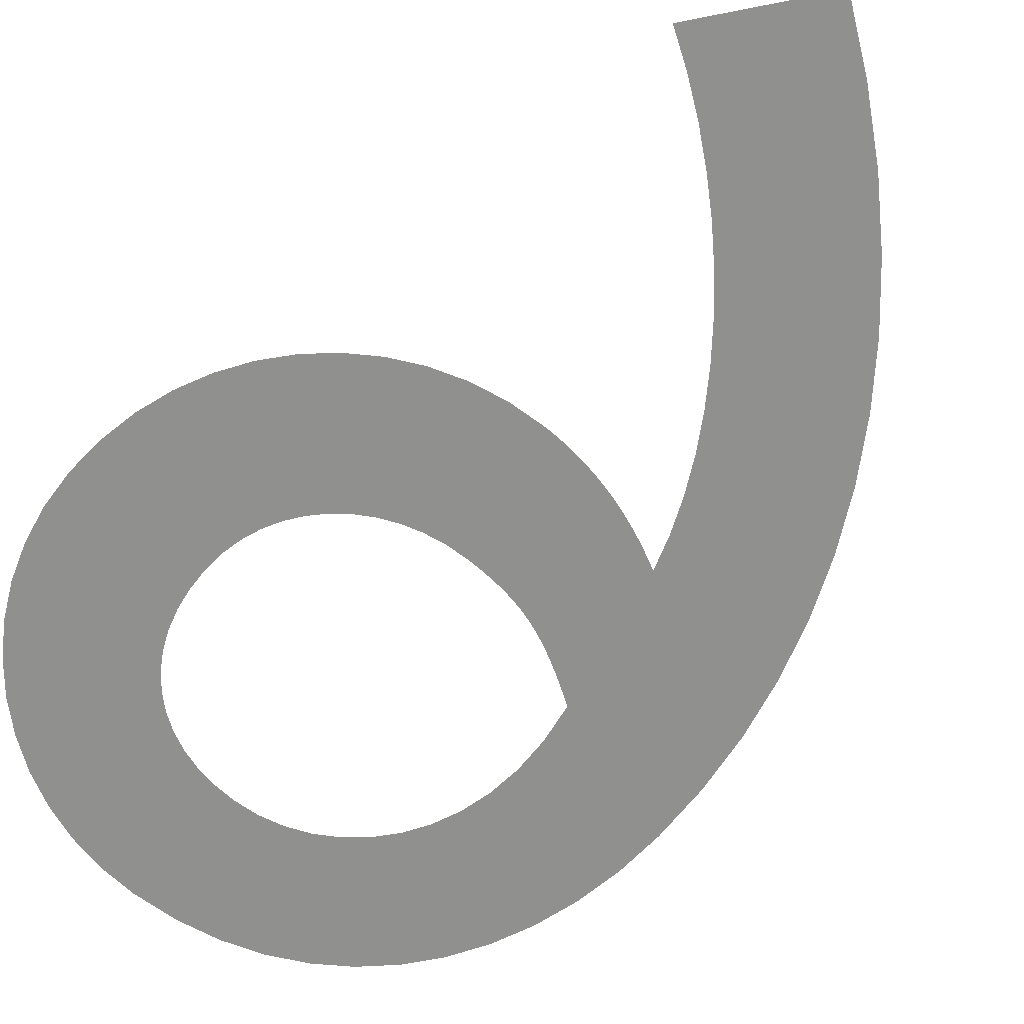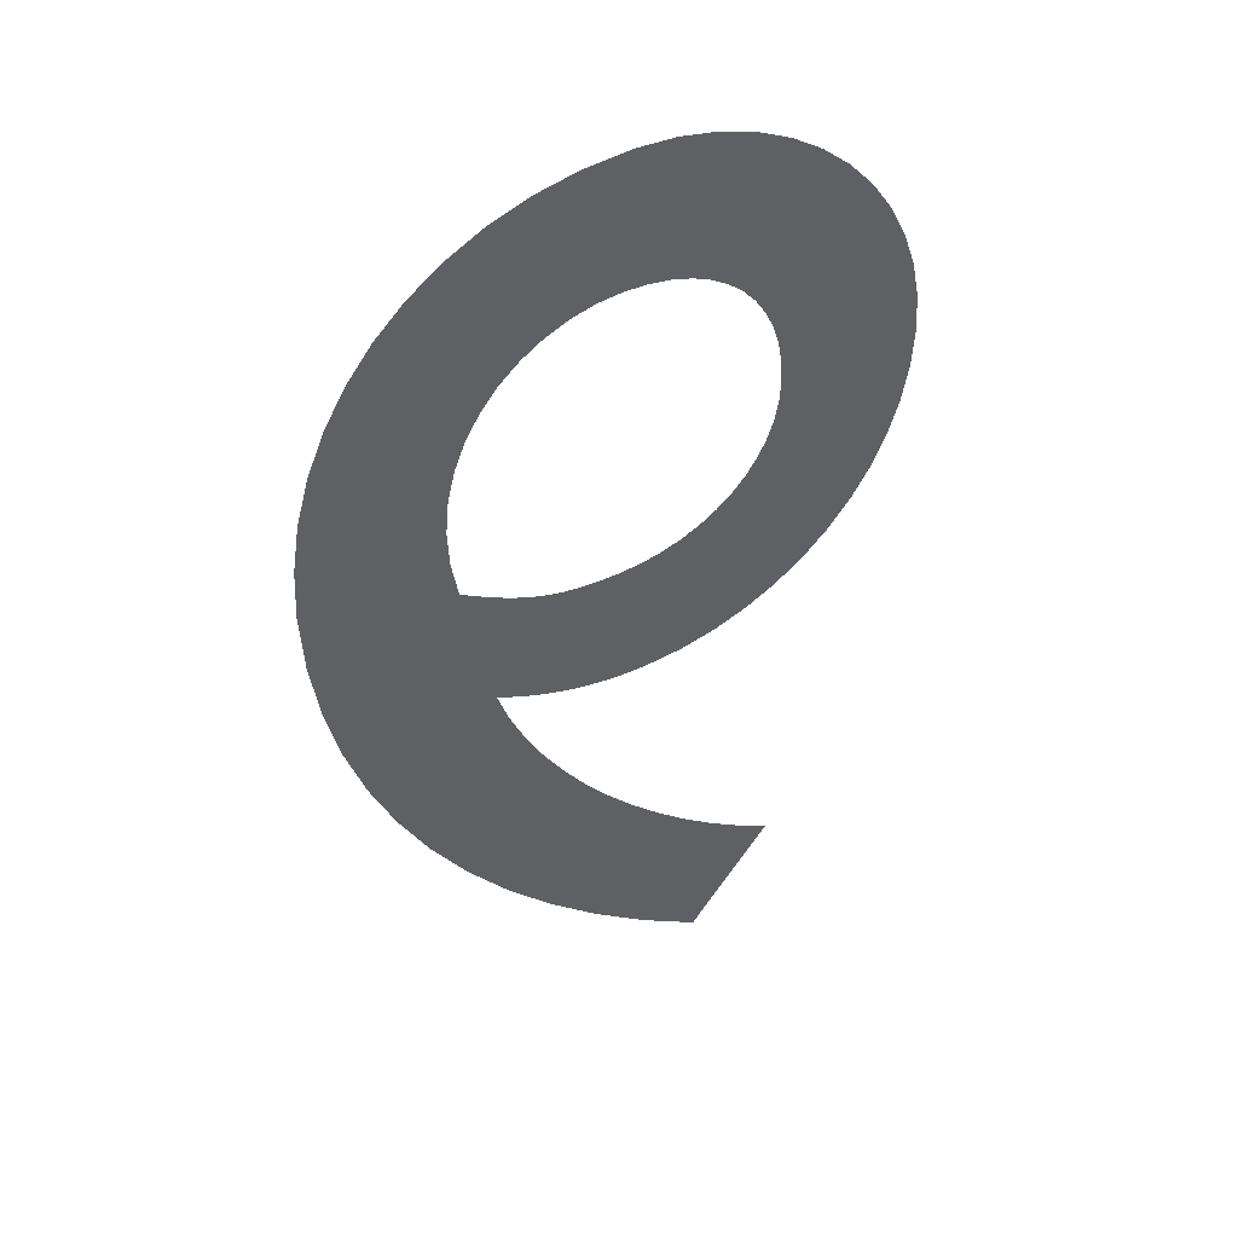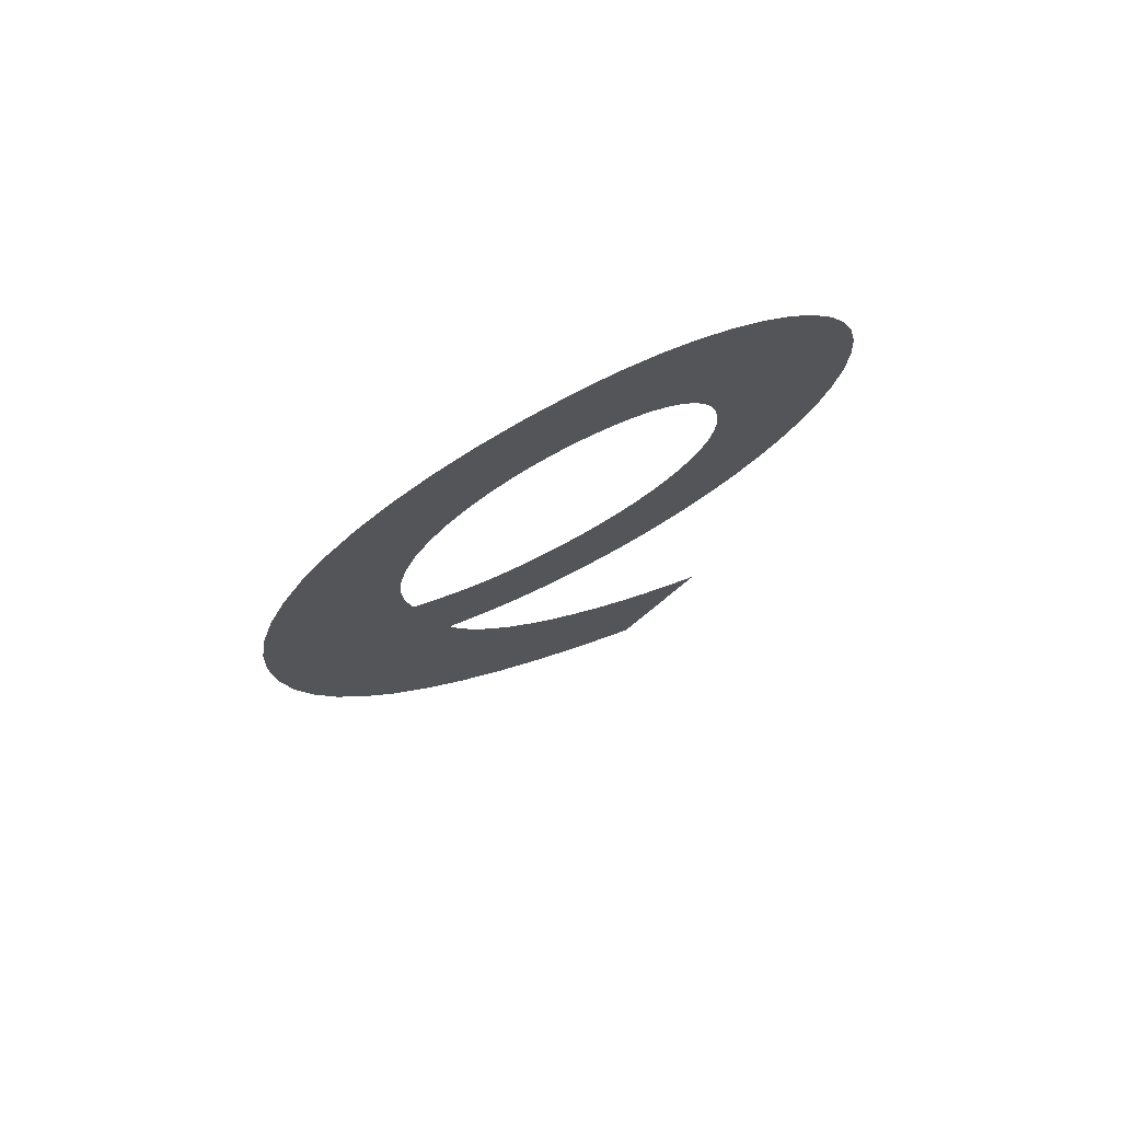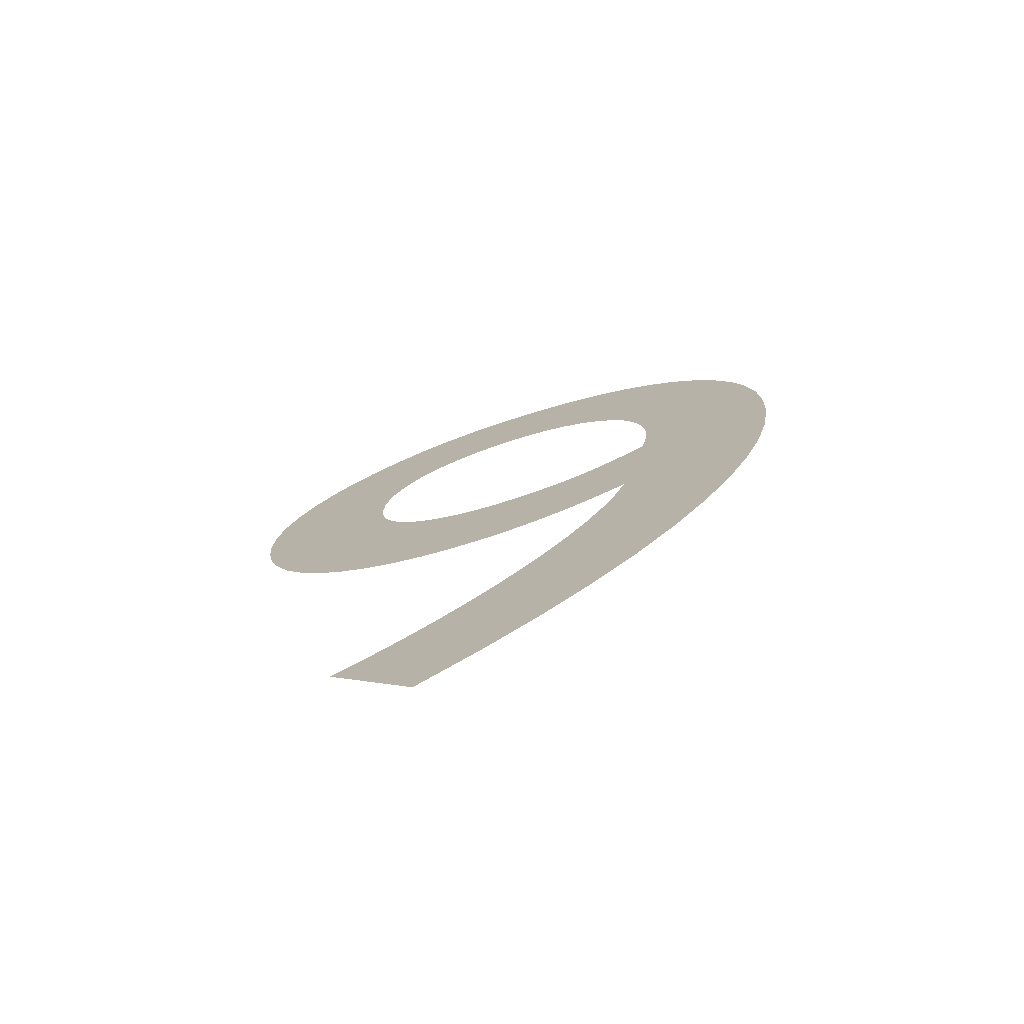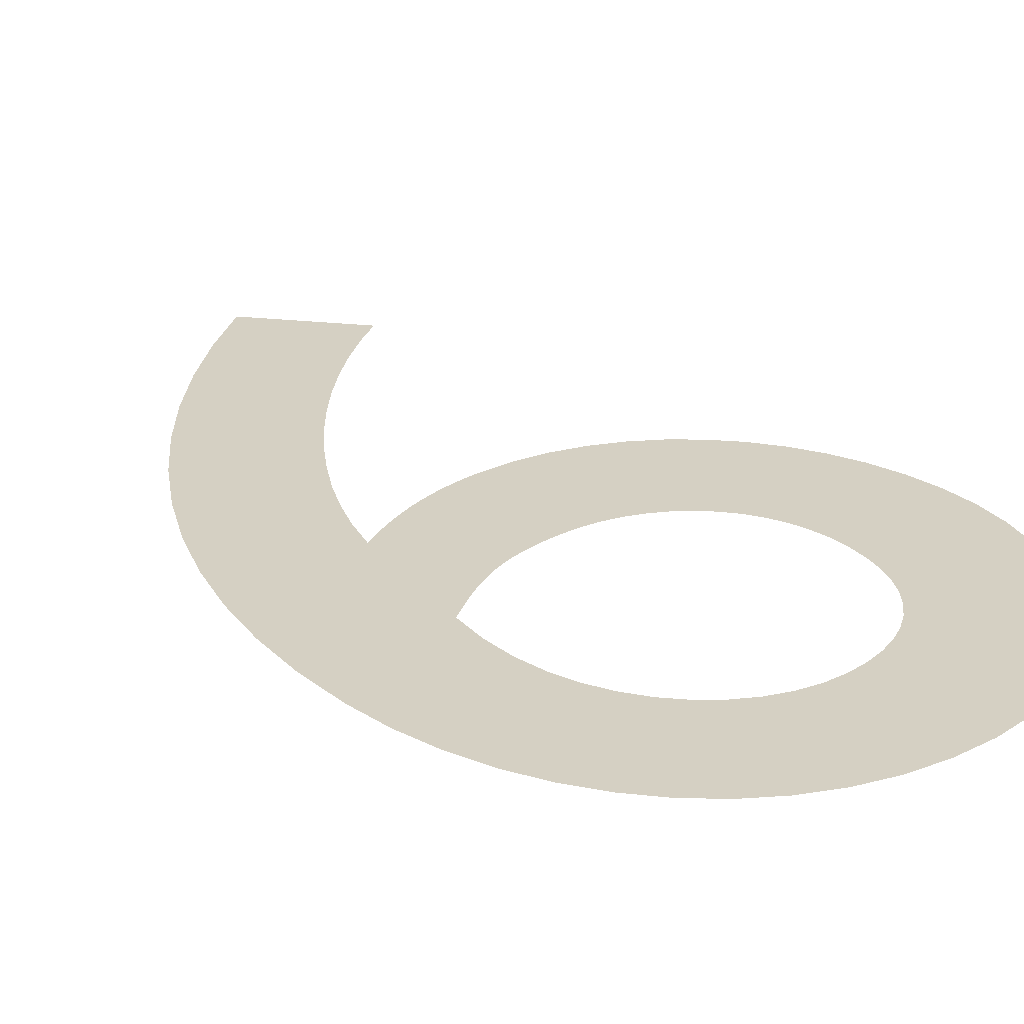
<metadata>
{"format":"obj","ext":"obj","renderer":"f3d","projection":"perspective","resolution":1024,"background":"white","views":[{"elev":-65.5,"azim":139.5,"up":"+Y"},{"elev":45.6,"azim":-30.0,"up":"+Z"},{"elev":75.6,"azim":-28.0,"up":"+Z"},{"elev":-75.9,"azim":-161.6,"up":"+Z"},{"elev":26.1,"azim":-41.9,"up":"+Y"}]}
</metadata>
<code>
o Text
v 0.1452 0.0538 -0.3901
v 0.1026 0.0538 -0.3596
v 0.06351 0.05381 -0.3271
v 0.02786 0.05381 -0.2928
v -0.00426 0.05382 -0.257
v -0.03279 0.05382 -0.2196
v -0.0577 0.05383 -0.181
v -0.07891 0.05383 -0.1413
v -0.09638 0.05384 -0.1007
v -0.1101 0.05384 -0.05925
v -0.1199 0.05385 -0.01725
v -0.1258 0.05385 0.02517
v -0.1278 0.05385 0.06785
v -0.126 0.05386 0.1029
v -0.1206 0.05386 0.1358
v -0.1119 0.05386 0.1664
v -0.09991 0.05387 0.1946
v -0.08489 0.05387 0.2201
v -0.06697 0.05387 0.2429
v -0.04632 0.05387 0.2626
v -0.0231 0.05387 0.2791
v 0.002515 0.05387 0.2923
v 0.03037 0.05387 0.3019
v 0.06031 0.05387 0.3079
v 0.09215 0.05387 0.3099
v 0.119 0.05387 0.308
v 0.1449 0.05387 0.3025
v 0.1695 0.05386 0.2936
v 0.1927 0.05386 0.2817
v 0.2141 0.05386 0.2669
v 0.2335 0.05386 0.2495
v 0.2507 0.05385 0.2298
v 0.2653 0.05385 0.2081
v 0.2771 0.05385 0.1846
v 0.2858 0.05385 0.1595
v 0.2913 0.05384 0.1332
v 0.2932 0.05384 0.1059
v 0.2915 0.05384 0.07822
v 0.2866 0.05384 0.0519
v 0.2787 0.05383 0.02711
v 0.2679 0.05383 0.004061
v 0.2544 0.05383 -0.01704
v 0.2385 0.05383 -0.036
v 0.2204 0.05383 -0.0526
v 0.2001 0.05383 -0.06665
v 0.178 0.05383 -0.07792
v 0.1542 0.05383 -0.08624
v 0.1288 0.05383 -0.09137
v 0.1022 0.05383 -0.09313
v 0.09113 0.05383 -0.09285
v 0.0805 0.05383 -0.09203
v 0.07027 0.05383 -0.09073
v 0.06044 0.05383 -0.08899
v 0.05099 0.05383 -0.08686
v 0.04192 0.05383 -0.08439
v 0.03324 0.05383 -0.08162
v 0.02492 0.05383 -0.07862
v 0.01696 0.05383 -0.07542
v 0.00935 0.05384 -0.07207
v 0.002092 0.05384 -0.06863
v -0.004826 0.05384 -0.06514
v 0.003336 0.05383 -0.08894
v 0.01371 0.05383 -0.1128
v 0.02615 0.05383 -0.1364
v 0.04047 0.05382 -0.1597
v 0.05654 0.05382 -0.1826
v 0.07418 0.05382 -0.2048
v 0.09324 0.05382 -0.2261
v 0.1136 0.05381 -0.2465
v 0.135 0.05381 -0.2658
v 0.1573 0.05381 -0.2838
v 0.1804 0.0538 -0.3003
v 0.2042 0.0538 -0.3151
v -0.02583 0.05385 0.03586
v -0.01547 0.05385 0.02927
v -0.005817 0.05384 0.02347
v 0.003279 0.05384 0.01843
v 0.01195 0.05384 0.01409
v 0.02032 0.05384 0.01041
v 0.02855 0.05384 0.007363
v 0.03674 0.05384 0.004899
v 0.04506 0.05384 0.002975
v 0.05362 0.05384 0.001552
v 0.06257 0.05384 0.000588
v 0.07204 0.05384 3.9e-05
v 0.08217 0.05384 -0.000134
v 0.09805 0.05384 0.000787
v 0.1131 0.05384 0.003479
v 0.1272 0.05384 0.007837
v 0.1404 0.05384 0.01376
v 0.1523 0.05384 0.02114
v 0.163 0.05384 0.02987
v 0.1724 0.05384 0.03985
v 0.1803 0.05384 0.05098
v 0.1867 0.05384 0.06315
v 0.1913 0.05384 0.07626
v 0.1942 0.05384 0.0902
v 0.1952 0.05384 0.1049
v 0.1943 0.05385 0.1212
v 0.1916 0.05385 0.1364
v 0.1873 0.05385 0.1506
v 0.1813 0.05385 0.1637
v 0.1739 0.05385 0.1755
v 0.165 0.05385 0.186
v 0.1548 0.05386 0.1951
v 0.1433 0.05386 0.2027
v 0.1306 0.05386 0.2088
v 0.1168 0.05386 0.2132
v 0.102 0.05386 0.2159
v 0.08616 0.05386 0.2169
v 0.06854 0.05386 0.2154
v 0.0514 0.05386 0.2112
v 0.03505 0.05386 0.2043
v 0.01979 0.05386 0.1948
v 0.005932 0.05386 0.1828
v -0.006213 0.05386 0.1684
v -0.01634 0.05386 0.1516
v -0.02413 0.05386 0.1326
v -0.02929 0.05385 0.1114
v -0.0315 0.05385 0.08816
v -0.03045 0.05385 0.06295
f 73 1 2
f 3 73 2
f 4 73 3
f 4 72 73
f 4 71 72
f 5 71 4
f 5 70 71
f 5 69 70
f 6 69 5
f 6 68 69
f 6 67 68
f 7 67 6
f 7 66 67
f 7 65 66
f 8 65 7
f 8 64 65
f 9 64 8
f 9 63 64
f 9 62 63
f 10 62 9
f 50 48 49
f 51 48 50
f 52 48 51
f 52 47 48
f 53 47 52
f 54 47 53
f 10 61 62
f 55 47 54
f 55 46 47
f 56 46 55
f 57 46 56
f 58 46 57
f 58 45 46
f 59 45 58
f 60 45 59
f 61 45 60
f 61 44 45
f 10 44 61
f 11 44 10
f 11 43 44
f 11 42 43
f 12 83 11
f 83 84 11
f 84 85 11
f 85 86 11
f 86 42 11
f 86 41 42
f 87 41 86
f 88 41 87
f 12 82 83
f 12 81 82
f 89 41 88
f 89 40 41
f 12 80 81
f 12 79 80
f 90 40 89
f 12 78 79
f 91 40 90
f 12 77 78
f 12 76 77
f 92 40 91
f 12 75 76
f 13 75 12
f 92 39 40
f 13 74 75
f 93 39 92
f 13 121 74
f 94 39 93
f 95 39 94
f 95 38 39
f 13 120 121
f 96 38 95
f 14 120 13
f 97 38 96
f 97 37 38
f 14 119 120
f 98 37 97
f 15 119 14
f 99 37 98
f 99 36 37
f 15 118 119
f 100 36 99
f 15 117 118
f 100 35 36
f 16 117 15
f 101 35 100
f 102 35 101
f 16 116 117
f 102 34 35
f 103 34 102
f 17 116 16
f 17 115 116
f 104 34 103
f 17 114 115
f 104 33 34
f 105 33 104
f 18 114 17
f 18 113 114
f 106 33 105
f 107 33 106
f 18 112 113
f 107 32 33
f 108 32 107
f 18 111 112
f 109 32 108
f 18 110 111
f 110 32 109
f 18 32 110
f 19 32 18
f 19 31 32
f 20 31 19
f 20 30 31
f 21 30 20
f 21 29 30
f 22 29 21
f 22 28 29
f 23 28 22
f 23 27 28
f 24 27 23
f 24 26 27
f 25 26 24

</code>
